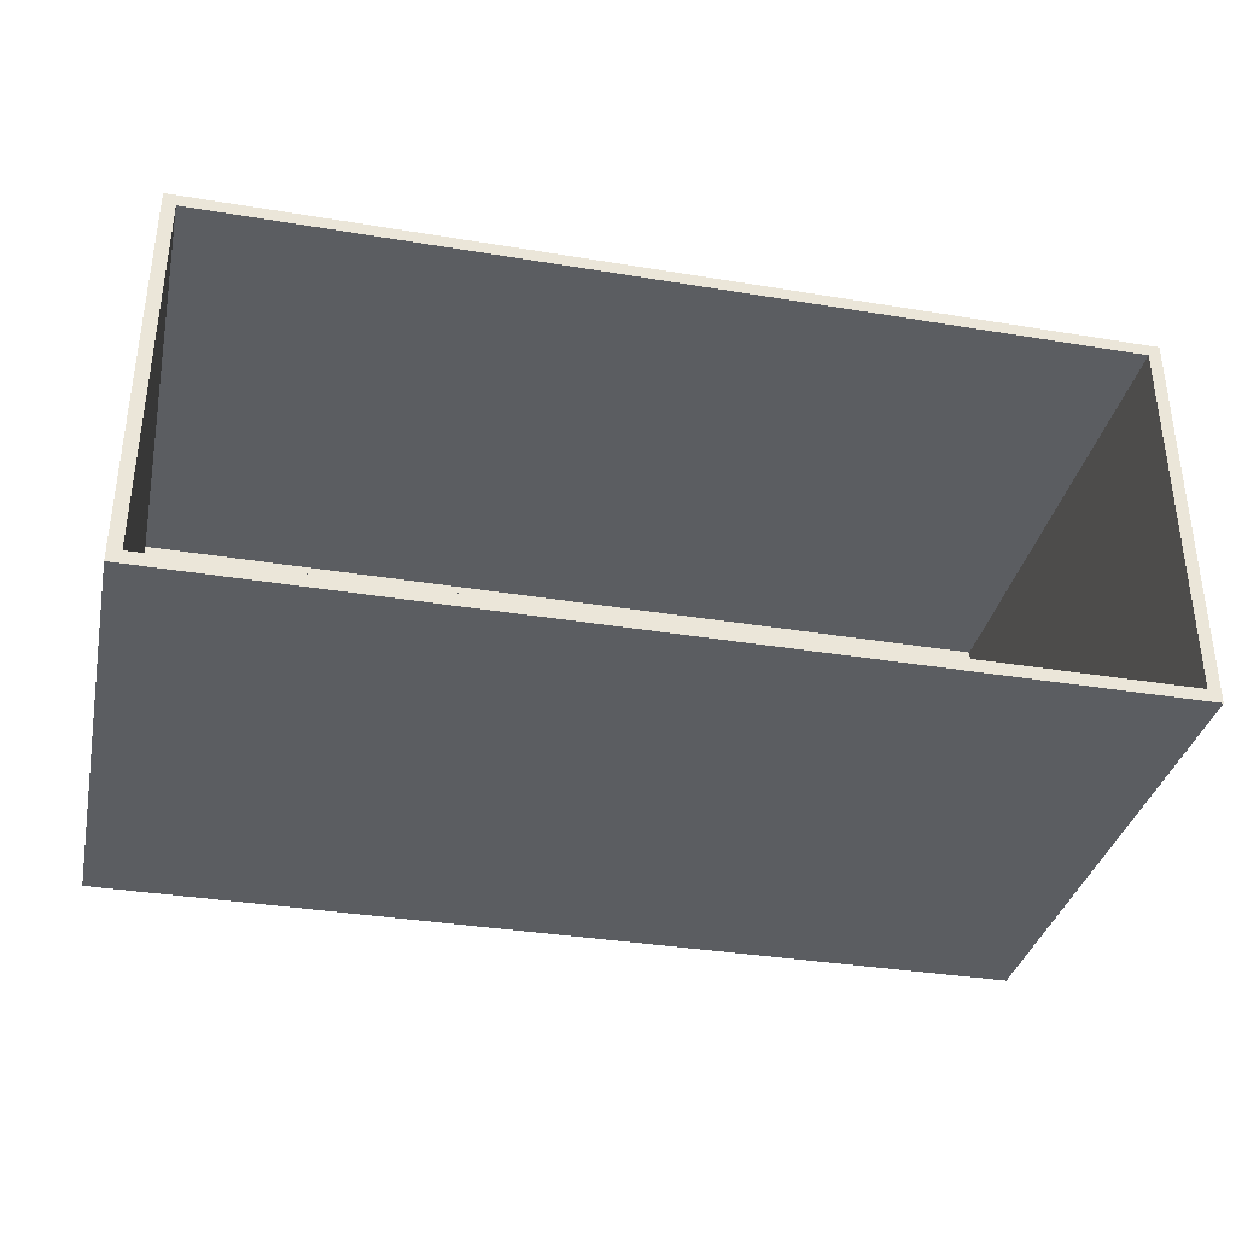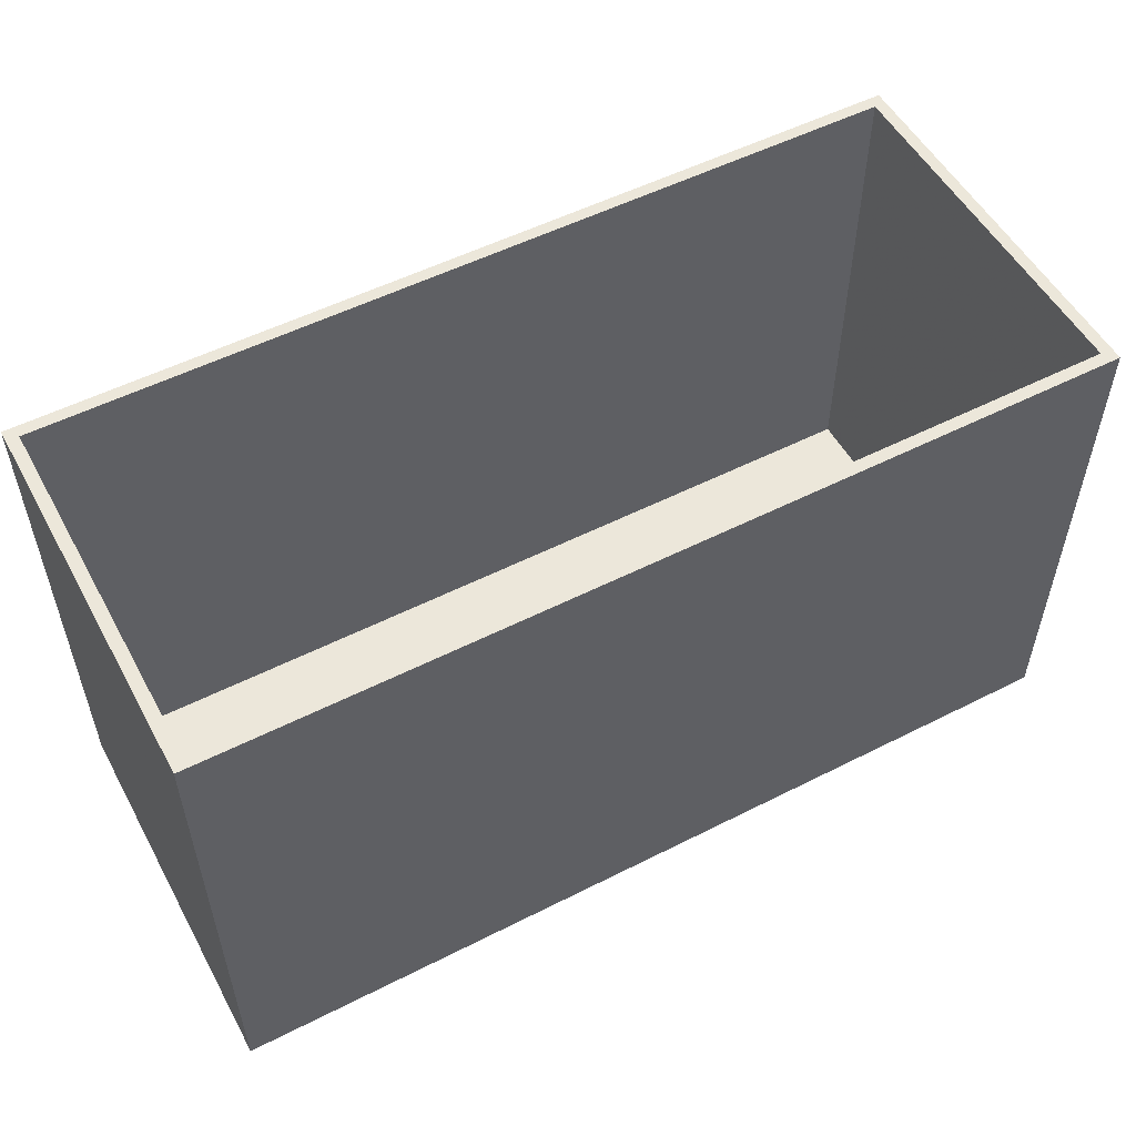
<metadata>
{"format":"obj","ext":"obj","renderer":"f3d","projection":"perspective","resolution":1024,"background":"white","views":[{"elev":-35.5,"azim":-12.4,"up":"+Y"},{"elev":53.6,"azim":-28.4,"up":"+Z"}]}
</metadata>
<code>
v -7.007 155 119
v 88.13 5 177.4
v -155 101.1 39.41
v 210 160 167
v -160 118 0
v -126.1 5 10
v 173.6 160 210
v -89.53 79.62 0
v 181.7 0 133.8
v -20.64 0 170.2
v -136.2 28.17 10
v 42.65 39.21 10
v 3.813 0 41.76
v 167.6 5 149
v 166.6 5 187
v -17.57 155 210
v -160 124.5 127.3
v -32.35 0 30.53
v -46.05 90.3 0
v 35.28 5 72.2
v -123.1 0 0
v 139.5 121 10
v -83.97 160 136.2
v -98.38 160 58.5
v 71.61 155 153.8
v 135.9 44.12 10
v 31.88 155 132.1
v -93.51 155 116.4
v -1.883 160 210
v -51.15 74.7 10
v 210 95.45 85.72
v -120.9 155 190.8
v 210 35.15 0
v -160 87.23 60.3
v 75.47 155 39.51
v -155 131 39.98
v 179.7 0 82.37
v 205 130.6 43.08
v -160 33.24 141.1
v -155 155 51.64
v 124.4 45.42 0
v 210 137.7 27.34
v 205 36.44 40.61
v -96.31 155 38.45
v -160 48.86 171
v -160 138.3 25.27
v -103.3 160 174.9
v 9.008 0 157.4
v -160 125 69.87
v -160 62.75 82.47
v 162.6 155 171.6
v 205 5 99.56
v -43.92 160 174.1
v 133.3 155 85.83
v 205 155 185.1
v 177.7 0 0
v 210 115.1 57.52
v 141.9 160 0
v 171.1 0 210
v 36.59 0 79.72
v 99.08 0 210
v 210 133.1 128.8
v -122.2 155 117.7
v -86.59 155 183.5
v -22.66 160 143.1
v 205 121.7 167.1
v 102.1 27.46 0
v -119 160 210
v 67.03 0 68.84
v 105.3 68.19 0
v 96.07 155 137.7
v 140.9 126.3 0
v -9.581 160 176
v -155 42.03 123.3
v -21.12 123.4 0
v 121.5 160 95.32
v -41.71 0 134.5
v -120.5 33.85 0
v 140.3 0 144.5
v 123.3 155 210
v -155 40.85 71.51
v 80.68 5 78.37
v -84.59 5 99.97
v 205 155 119.3
v 102.9 0 138.7
v 210 129.2 89.77
v 1.726 50.94 0
v -134.2 160 181.4
v 11.93 23.65 0
v 49.77 155 176.2
v 205 5 210
v 71.48 155 71.68
v 34.88 114.8 10
v 68.91 124.1 0
v 160.3 155 100.9
v 39.92 0 171
v -155 5 58.05
v 2.29 160 73.89
v -49.12 0 210
v -155 71.97 52.35
v 143.2 155 41.28
v -124.8 5 37.61
v 173.5 5 107.3
v 205 80.38 161.5
v 183.8 155 107.5
v -2.629 5 55.67
v 156.3 5 10
v -160 104.8 32.34
v 210 69.71 108.1
v 0.9135 160 0
v -160 79.73 180.1
v 43.46 0 42.18
v 155 155 210
v -103 155 210
v 30.66 160 210
v -160 0 0
v 83.7 160 80.6
v -155 155 176.9
v 140.3 0 70.24
v 183.9 155 80.01
v -155 5 10
v -70.46 160 176.5
v -25.82 29.37 0
v 205 155 53.6
v 171.3 155 135.6
v 76.21 155 210
v 210 68.09 58.98
v -38.52 0 71.99
v -155 95.11 210
v -155 79.97 10
v 205 88.97 10
v 205 69.78 210
v -2.798 81.97 10
v 207.4 122.8 210
v 10.9 86.88 0
v 145.2 160 210
v 205 80.84 109.6
v 205 113.8 78.76
v 42.04 76.26 10
v 210 77.64 140.8
v -122.3 64.24 10
v -160 97.24 210
v -155 114.5 116
v 146.1 74.36 0
v 61.96 5 210
v 181.9 160 34.54
v -55.62 160 143.8
v 77.82 0 34.01
v -58.57 0 95.75
v 210 93.97 210
v 64.91 0 210
v -155 107.5 75.39
v 210 29.64 39.28
v 111.5 5 10
v -39.21 5 210
v -80.25 155 80.09
v -160 83.68 0
v -71.97 155 149.3
v -111 155 10
v 35.91 0 210
v 210 103 159.3
v 131.3 155 137.6
v 148 160 34.4
v -51.5 0 167.4
v 210 56.73 27.67
v 4.791 5 107
v -4.935 155 47.54
v 210 37.2 127.2
v 210 34.14 83.23
v 210 76.28 172.1
v -109.6 5 164
v 210 160 136.7
v 79.17 87.95 0
v 31.13 160 173.7
v -160 116 170.5
v 136.3 0 210
v -134.1 157.4 210
v 5.754 40.26 10
v 87.33 67.87 10
v -53.37 5 10
v 97.62 5 210
v 205 155 210
v -21.96 155 10
v -155 5 210
v -155 155 210
v -160 160 0
v -87.4 0 70.66
v 99.59 0 70.37
v 13.1 5 210
v -137 0 210
v 181.5 48.44 0
v 88.5 0 0
v 91.24 160 188.9
v -121.2 160 33.11
v -117.2 5 76.93
v -146 2.503 210
v -160 32.21 29
v -118.3 155 78.77
v -50.42 0 0
v 66.96 155 116
v -160 68.77 28.77
v 205 70.09 63.21
v 29.46 5 10
v -97.22 0 107.2
v -131.2 160 81.57
v -155 5 97.31
v -157.5 27.32 210
v -155 110.4 10
v -96.67 0 210
v 0.1308 0 210
v 205 5 138.8
v 167 155 57.97
v -32.36 155 82.48
v 103.8 5 98.58
v -155 155 10
v -77.06 108.7 10
v -17.88 0 121
v 24.56 155 210
v -91.88 160 0
v 113.7 160 27.51
v 56.12 5 107.2
v -50.35 155 45.81
v 99.46 155 10
v 205 5 10
v -160 54.11 55.14
v -30.02 42.68 10
v -37.04 115.6 10
v 19.05 155 10
v 108.4 160 210
v 189 160 176
v -46.65 5 85.09
v -71.57 0 36.77
v 10.13 155 87.19
v 210 160 0
v 160 160 155.3
v 128 79.11 10
v -90.4 5 10
v 56.03 155 10
v 210 160 57.35
v 45.78 160 71.54
v 158.2 0 174.2
v -160 0 210
v 25.26 160 29.89
v 210 160 210
v -160 84.26 139.6
v 85.84 5 136.7
v -160 160 210
v 205 92.99 38.78
v -74.1 5 143.8
v 210 127.3 210
v 210 0 210
v -6.326 0 0
v 62.45 160 210
v 2.777 0 87.71
v 190.2 0 182.8
v 210 0 0
v -45.36 160 0
v -77.84 5 49.71
v 117.6 160 135
v -59.47 160 103.4
v -160 92.23 100.2
v -160 22.52 184.3
v 210 102.7 119
v 205 155 10
v -160 0 53.9
v 47.02 87.17 0
v -68.09 122.6 0
v 205 41.32 170.5
v 38.15 46.47 0
v -155 155 138.5
v 210 0 55.39
v 210 78.56 0
v 166 72.68 10
v 148.6 34.06 0
v 205 155 91.83
v 169.2 108 10
v -127 130.6 10
v 103.4 160 0
v 205 155 151.9
v 180.5 155 210
v -155 127.9 172.1
v -127.1 78.37 0
v 73.85 160 165.3
v 46.37 160 138.2
v 51.11 160 0
v -98.86 0 138
v 115.5 160 59.22
v -155 5 133.4
v -69.79 160 32.41
v 210 96.79 29.19
v 42.32 5 143.4
v 105.6 108.4 10
v -41.2 160 210
v 73.99 0 109.7
v -108.2 160 106
v -89.52 5 210
v 210 160 97.35
v -38.15 155 175
v -160 160 118.2
v 95.04 29.78 10
v 68.53 5 10
v -160 0 103.8
v 138.8 155 10
v 210 0 107.5
v 112.9 0 103.1
v -125.5 160 143.7
v 71.3 51.3 0
v -160 27.48 78.13
v 10.08 160 139.3
v -160 160 78.7
v 106.1 155 58.02
v 3.24 155 167.2
v -118.3 95.9 10
v 176.2 103.3 0
v -118.8 0 172
v -132.2 5 210
v -160 160 166.9
v -115.8 5 120.5
v 210 124.6 176.5
v 109.1 109.5 0
v -29.53 5 173.3
v -39.12 5 43.9
v -155 31.99 173.5
v 128.9 5 166.6
v 205 5 64.21
v 205 124.6 123.8
v -129.2 0 88.8
v 99.07 155 104.4
v -155 155 94.7
v 163.5 157.5 210
v 70.9 5 40.86
v 205 53.27 10
v -65.29 155 10
v 25.39 124.8 0
v -110.5 120.2 0
v 71.35 113 10
v 50.33 5 177.1
v 133.8 0 0
v -58.49 155 115.8
v -120.3 0 41.72
v 174.9 155 10
v 210 51.68 164.7
v -83.22 160 210
v 164.1 160 114.7
v -103.2 36.39 10
v -160 160 43.19
v -45.33 160 67.94
v 158.5 160 72.49
v -32.92 155 144.3
v -26.01 62.9 0
v -39.06 5 131.9
v -15.79 160 104.6
v 43.79 0 0
v 70.67 160 39.78
v -62.69 46.26 0
v -1.341 123.2 10
v -160 0 160.4
v 122.8 0 172.2
v 36.24 155 55.27
v 159 5 40.27
v 42.78 155 92.82
v 113.2 5 54.16
v 133 5 123.9
v 77.34 160 111.1
v -89.79 0 0
v -155 79.93 154.5
v -70.9 0 134.7
v 122.1 160 172
v -17.25 5 10
v 151.2 0 107.4
v 174.1 160 0
v -115.2 155 153.8
v -155 5 174.5
v -155 75.66 101.2
v 210 0 160.4
v -155 118.6 145.1
v -68.13 39.19 10
v -68.91 5 180.4
v 37.39 0 124.2
v 205 5 175.6
v 73.02 0 163.1
v 210 47.89 210
v 205 39.72 89.86
v -160 50.93 210
v 144.6 5 210
v 119 0 34.89
v 210 122.8 0
v 205 44.06 128.3
v 105.7 155 174.4
v 167.7 0 32.24
v -160 47.05 0
v -160 49.17 110.5
v -21.4 160 35.1
v 142.9 5 78.97
v -81.31 0 175.1
v -155 44.24 10
v 205 122.1 10
v 205 30.58 210
v -155 53.65 210
v 210 25.98 175.9
v -59.41 155 210
v -155 130.5 210
v 174.3 35.24 10
v 205 112.9 210
v -160 133 210
v -130.4 0 130
v 28.82 160 104.8
v 5.848 5 157.3
v -88.4 71.29 10
f 112 60 13
f 254 13 60
f 233 1 213
f 233 27 1
f 363 246 324
f 124 275 120
f 95 120 105
f 157 5 282
f 46 5 108
f 292 223 336
f 33 272 165
f 127 165 290
f 342 140 170
f 99 210 155
f 77 10 164
f 282 8 78
f 161 319 150
f 172 4 62
f 310 49 299
f 159 277 216
f 215 277 159
f 241 9 255
f 182 244 280
f 402 185 405
f 7 244 230
f 175 405 317
f 269 307 353
f 135 334 266
f 87 135 269
f 361 200 27
f 224 107 360
f 12 178 203
f 311 328 92
f 252 13 18
f 136 7 235
f 220 354 287
f 324 15 14
f 401 298 16
f 254 128 13
f 336 93 139
f 342 170 382
f 336 139 179
f 39 45 245
f 245 111 175
f 184 373 323
f 399 323 366
f 267 19 8
f 176 358 241
f 373 288 323
f 318 288 171
f 208 130 313
f 345 141 11
f 221 166 291
f 284 283 364
f 21 365 340
f 367 149 77
f 187 149 204
f 100 81 396
f 292 22 223
f 130 3 100
f 193 229 368
f 101 212 54
f 183 228 167
f 228 183 356
f 289 24 347
f 237 102 258
f 121 102 6
f 107 403 26
f 300 26 179
f 63 198 28
f 222 156 44
f 339 28 156
f 372 28 158
f 115 29 218
f 73 29 174
f 125 95 105
f 275 105 120
f 315 190 357
f 227 30 133
f 263 109 31
f 33 191 272
f 33 165 153
f 300 154 26
f 34 50 261
f 228 238 359
f 3 208 36
f 215 40 36
f 242 262 357
f 370 37 9
f 409 30 216
f 264 38 124
f 264 397 38
f 275 326 84
f 255 59 241
f 375 255 9
f 327 187 204
f 367 204 149
f 36 40 152
f 198 40 44
f 338 274 56
f 67 70 41
f 10 48 210
f 234 239 42
f 57 42 239
f 159 44 40
f 169 109 168
f 31 109 127
f 392 39 245
f 45 262 384
f 203 178 369
f 12 139 178
f 224 325 43
f 157 108 5
f 202 43 383
f 346 46 49
f 306 47 23
f 47 306 88
f 50 308 392
f 50 392 261
f 125 51 162
f 55 51 279
f 336 179 292
f 211 52 103
f 383 52 388
f 120 212 124
f 406 286 315
f 53 147 122
f 86 263 31
f 279 66 55
f 256 56 33
f 256 390 56
f 387 42 290
f 86 57 239
f 6 102 237
f 313 216 277
f 11 6 345
f 216 313 409
f 287 117 76
f 240 117 354
f 163 58 220
f 176 59 385
f 59 176 241
f 260 352 347
f 343 122 47
f 295 260 24
f 293 122 343
f 69 294 60
f 275 84 105
f 379 60 294
f 90 312 27
f 145 151 181
f 85 358 381
f 158 64 372
f 114 64 401
f 283 193 368
f 198 44 156
f 147 65 260
f 73 65 53
f 343 68 114
f 69 60 112
f 243 110 393
f 90 25 389
f 311 54 328
f 374 74 81
f 268 104 388
f 261 245 17
f 242 357 190
f 74 366 323
f 81 100 374
f 282 335 8
f 267 8 335
f 137 104 326
f 218 312 90
f 21 78 365
f 392 245 261
f 91 398 380
f 81 97 396
f 160 210 96
f 250 150 319
f 128 254 217
f 58 72 278
f 333 227 183
f 380 14 15
f 69 112 148
f 153 169 271
f 293 16 29
f 259 344 76
f 311 101 54
f 132 150 404
f 305 188 119
f 99 209 395
f 121 6 11
f 285 94 334
f 220 278 354
f 122 23 47
f 221 82 20
f 327 204 406
f 111 45 384
f 151 160 96
f 317 17 175
f 186 194 219
f 14 363 324
f 56 390 338
f 289 219 194
f 185 177 247
f 61 176 181
f 285 334 110
f 276 341 22
f 79 241 358
f 287 354 117
f 158 298 64
f 303 101 223
f 108 34 49
f 222 44 333
f 198 63 329
f 136 368 229
f 175 111 142
f 219 335 186
f 27 200 25
f 126 253 218
f 35 311 92
f 345 409 141
f 342 400 168
f 302 357 39
f 376 143 270
f 263 86 62
f 317 299 17
f 352 260 65
f 17 299 49
f 384 399 142
f 301 12 203
f 252 89 353
f 361 92 200
f 313 141 409
f 397 131 248
f 321 408 351
f 397 276 131
f 389 126 90
f 131 276 273
f 212 101 341
f 89 123 87
f 378 249 171
f 72 320 278
f 133 139 93
f 96 379 381
f 288 206 74
f 232 128 187
f 377 180 226
f 150 132 382
f 61 381 358
f 272 387 290
f 192 307 67
f 270 281 376
f 405 175 142
f 350 87 123
f 305 119 370
f 267 75 19
f 360 154 362
f 214 221 246
f 273 236 26
f 147 260 23
f 195 102 97
f 271 37 390
f 22 236 276
f 121 97 102
f 142 402 405
f 257 110 75
f 231 322 258
f 134 250 182
f 303 22 341
f 60 379 254
f 272 314 387
f 376 281 366
f 116 391 78
f 211 388 52
f 129 366 281
f 199 355 123
f 115 174 29
f 350 19 135
f 4 244 319
f 5 46 186
f 346 186 46
f 305 294 188
f 282 78 391
f 99 296 209
f 169 168 304
f 172 235 230
f 385 59 91
f 100 152 374
f 206 318 195
f 337 2 246
f 271 169 304
f 256 153 271
f 132 104 268
f 92 361 359
f 2 181 324
f 309 174 284
f 200 328 71
f 374 152 143
f 88 68 47
f 293 73 53
f 22 292 236
f 301 300 12
f 224 360 325
f 116 340 265
f 293 343 401
f 297 344 172
f 173 70 307
f 218 16 312
f 231 351 166
f 119 386 390
f 214 246 363
f 199 18 232
f 224 332 403
f 310 205 346
f 55 280 51
f 320 70 173
f 320 173 94
f 337 246 291
f 88 306 317
f 121 396 97
f 285 354 278
f 211 14 380
f 107 154 360
f 84 326 279
f 261 17 49
f 309 352 65
f 359 167 228
f 68 88 247
f 184 242 196
f 311 223 101
f 313 277 208
f 339 156 213
f 207 399 384
f 172 62 297
f 113 51 280
f 270 63 372
f 181 2 145
f 350 135 87
f 40 329 152
f 85 305 79
f 206 288 318
f 234 42 387
f 157 201 108
f 8 355 78
f 186 346 194
f 189 337 408
f 227 133 356
f 223 35 238
f 257 289 393
f 318 249 83
f 299 205 310
f 402 142 129
f 45 39 262
f 222 167 213
f 165 127 153
f 279 326 66
f 310 346 49
f 182 55 404
f 399 366 129
f 252 123 89
f 145 189 160
f 195 83 258
f 233 213 167
f 251 400 382
f 373 171 288
f 303 341 101
f 291 408 337
f 259 364 283
f 185 402 118
f 242 384 262
f 235 368 136
f 134 404 150
f 182 280 55
f 191 274 144
f 68 247 177
f 177 114 68
f 35 92 359
f 152 3 36
f 356 93 228
f 146 371 163
f 322 106 369
f 170 140 161
f 204 286 406
f 116 197 391
f 124 138 275
f 86 31 57
f 169 127 109
f 285 243 354
f 344 297 348
f 279 125 84
f 38 138 124
f 266 269 135
f 215 159 40
f 180 258 322
f 342 168 140
f 281 118 402
f 202 332 43
f 20 166 221
f 275 138 326
f 272 191 314
f 80 389 51
f 184 316 373
f 283 284 174
f 234 371 146
f 271 304 37
f 184 323 399
f 180 377 237
f 331 203 20
f 362 154 331
f 287 163 220
f 396 11 141
f 316 184 196
f 30 409 377
f 278 220 58
f 401 343 114
f 167 359 233
f 125 162 95
f 155 210 189
f 320 144 70
f 224 43 332
f 338 386 192
f 184 207 242
f 274 338 41
f 144 41 70
f 229 193 253
f 163 348 146
f 296 316 209
f 285 278 94
f 19 350 355
f 129 142 399
f 247 317 405
f 233 359 361
f 85 381 294
f 212 341 124
f 321 351 249
f 149 187 128
f 94 266 334
f 121 11 396
f 364 240 407
f 202 248 332
f 293 53 122
f 283 174 253
f 251 375 400
f 181 176 385
f 257 219 289
f 48 96 210
f 209 190 315
f 305 85 294
f 293 29 73
f 265 340 327
f 152 100 3
f 218 29 16
f 149 128 217
f 289 194 24
f 50 34 225
f 199 123 252
f 5 186 335
f 251 255 375
f 231 83 351
f 76 364 259
f 270 372 118
f 74 323 288
f 244 182 250
f 264 341 397
f 264 124 341
f 117 240 364
f 215 36 208
f 217 77 149
f 394 363 103
f 238 336 223
f 151 145 160
f 347 24 260
f 23 260 295
f 195 258 102
f 285 110 243
f 317 306 299
f 206 195 97
f 400 375 168
f 71 389 25
f 365 199 232
f 116 265 197
f 18 13 128
f 187 340 232
f 249 351 83
f 350 123 355
f 393 98 243
f 360 394 325
f 131 332 248
f 369 226 180
f 66 326 104
f 96 48 379
f 302 406 357
f 147 53 65
f 132 404 104
f 208 3 130
f 213 1 339
f 219 267 335
f 35 223 311
f 185 118 32
f 391 157 282
f 179 12 300
f 115 218 253
f 166 106 231
f 257 267 219
f 304 9 37
f 144 274 41
f 362 331 82
f 182 404 134
f 221 291 246
f 247 88 317
f 343 47 68
f 265 308 197
f 367 77 164
f 408 166 351
f 299 295 205
f 76 348 287
f 137 138 202
f 321 378 155
f 105 84 125
f 129 281 402
f 192 386 148
f 360 362 394
f 353 89 269
f 173 266 94
f 370 9 79
f 296 155 378
f 144 314 191
f 345 237 377
f 407 240 98
f 155 296 99
f 106 20 203
f 58 163 371
f 371 72 58
f 267 257 75
f 172 230 4
f 349 339 1
f 125 279 51
f 303 223 22
f 273 276 236
f 298 312 16
f 378 171 296
f 320 94 278
f 298 349 312
f 137 326 138
f 71 25 200
f 380 268 211
f 273 26 403
f 1 312 349
f 116 21 340
f 230 235 7
f 224 403 107
f 265 327 302
f 250 319 244
f 136 330 7
f 342 382 400
f 373 316 171
f 91 251 398
f 209 315 395
f 225 197 308
f 126 389 80
f 395 315 286
f 237 258 180
f 235 172 344
f 169 153 127
f 268 380 398
f 272 290 165
f 330 136 113
f 23 295 306
f 322 231 106
f 215 208 277
f 127 290 57
f 147 23 122
f 348 76 344
f 331 20 82
f 294 381 379
f 333 159 216
f 2 324 246
f 263 62 161
f 143 152 329
f 91 380 15
f 52 383 325
f 131 273 332
f 334 75 110
f 52 325 103
f 330 280 7
f 80 229 126
f 321 189 408
f 304 168 375
f 35 359 238
f 66 404 55
f 73 309 65
f 216 227 333
f 338 390 386
f 151 381 61
f 150 170 161
f 112 13 353
f 209 316 190
f 162 51 389
f 238 228 93
f 229 80 136
f 237 345 6
f 357 262 39
f 194 346 205
f 108 49 46
f 73 174 309
f 384 142 111
f 159 333 44
f 347 393 289
f 314 371 387
f 189 321 155
f 225 201 197
f 247 405 185
f 393 347 98
f 248 202 138
f 160 189 210
f 114 177 185
f 116 78 21
f 24 205 295
f 297 239 348
f 319 62 4
f 349 298 158
f 175 17 245
f 227 356 183
f 297 62 86
f 333 183 222
f 64 32 372
f 319 161 62
f 263 140 109
f 7 280 244
f 344 259 235
f 266 307 269
f 61 181 151
f 137 388 104
f 93 356 133
f 232 340 365
f 199 365 355
f 226 133 30
f 397 248 38
f 376 366 143
f 256 33 153
f 252 353 13
f 284 364 407
f 321 249 378
f 188 69 148
f 162 328 54
f 385 324 181
f 389 71 162
f 107 26 154
f 261 49 34
f 204 367 286
f 337 145 2
f 280 330 113
f 93 336 238
f 395 286 367
f 16 293 401
f 302 327 406
f 139 12 179
f 315 357 406
f 263 161 140
f 302 39 392
f 173 307 266
f 363 14 103
f 270 329 63
f 391 201 157
f 365 78 355
f 115 253 174
f 191 56 274
f 398 382 132
f 241 79 9
f 251 59 255
f 163 287 348
f 234 146 239
f 167 222 183
f 353 192 148
f 111 245 45
f 117 364 76
f 146 348 239
f 192 353 307
f 302 308 265
f 133 178 139
f 297 86 239
f 192 67 338
f 168 109 140
f 371 314 72
f 240 243 98
f 67 41 338
f 178 133 226
f 194 205 24
f 34 108 201
f 395 367 164
f 384 242 207
f 325 383 43
f 118 372 32
f 206 97 81
f 382 398 251
f 113 136 80
f 250 134 150
f 48 217 379
f 148 112 353
f 188 148 386
f 320 72 144
f 191 33 56
f 252 18 199
f 314 144 72
f 374 143 366
f 226 369 178
f 308 50 225
f 304 375 9
f 369 180 322
f 203 369 106
f 166 20 106
f 130 100 396
f 388 211 268
f 240 354 243
f 130 396 141
f 296 171 316
f 236 179 26
f 345 377 409
f 79 358 85
f 150 382 170
f 30 377 226
f 370 119 37
f 90 27 25
f 113 80 51
f 301 203 331
f 233 361 27
f 128 232 18
f 164 10 99
f 301 154 300
f 10 217 48
f 401 64 298
f 91 15 385
f 156 28 198
f 381 151 96
f 176 61 358
f 307 70 67
f 270 118 281
f 383 137 202
f 254 379 217
f 324 385 15
f 54 212 95
f 407 98 352
f 210 99 10
f 251 91 59
f 8 19 355
f 4 230 244
f 138 38 248
f 352 98 347
f 188 386 119
f 57 290 42
f 234 387 371
f 388 137 383
f 185 32 114
f 328 162 71
f 64 114 32
f 334 135 75
f 218 90 126
f 119 390 37
f 256 271 390
f 103 325 394
f 141 313 130
f 335 282 5
f 302 392 308
f 395 164 99
f 283 368 259
f 328 200 92
f 368 235 259
f 171 249 318
f 179 236 292
f 276 397 341
f 1 27 312
f 184 399 207
f 403 332 273
f 398 132 268
f 339 158 28
f 28 372 63
f 309 407 352
f 158 339 349
f 206 81 74
f 54 95 162
f 222 213 156
f 374 366 74
f 329 270 143
f 187 327 340
f 110 257 393
f 404 66 104
f 309 284 407
f 77 217 10
f 201 225 34
f 211 103 14
f 408 291 166
f 189 145 337
f 227 216 30
f 283 253 193
f 299 306 295
f 190 196 242
f 231 258 83
f 40 198 329
f 214 363 394
f 188 294 69
f 120 95 212
f 89 87 269
f 127 57 31
f 370 79 305
f 75 135 19
f 318 83 195
f 214 394 362
f 196 190 316
f 362 82 214
f 301 331 154
f 221 214 82
f 391 197 201
f 253 126 229

</code>
